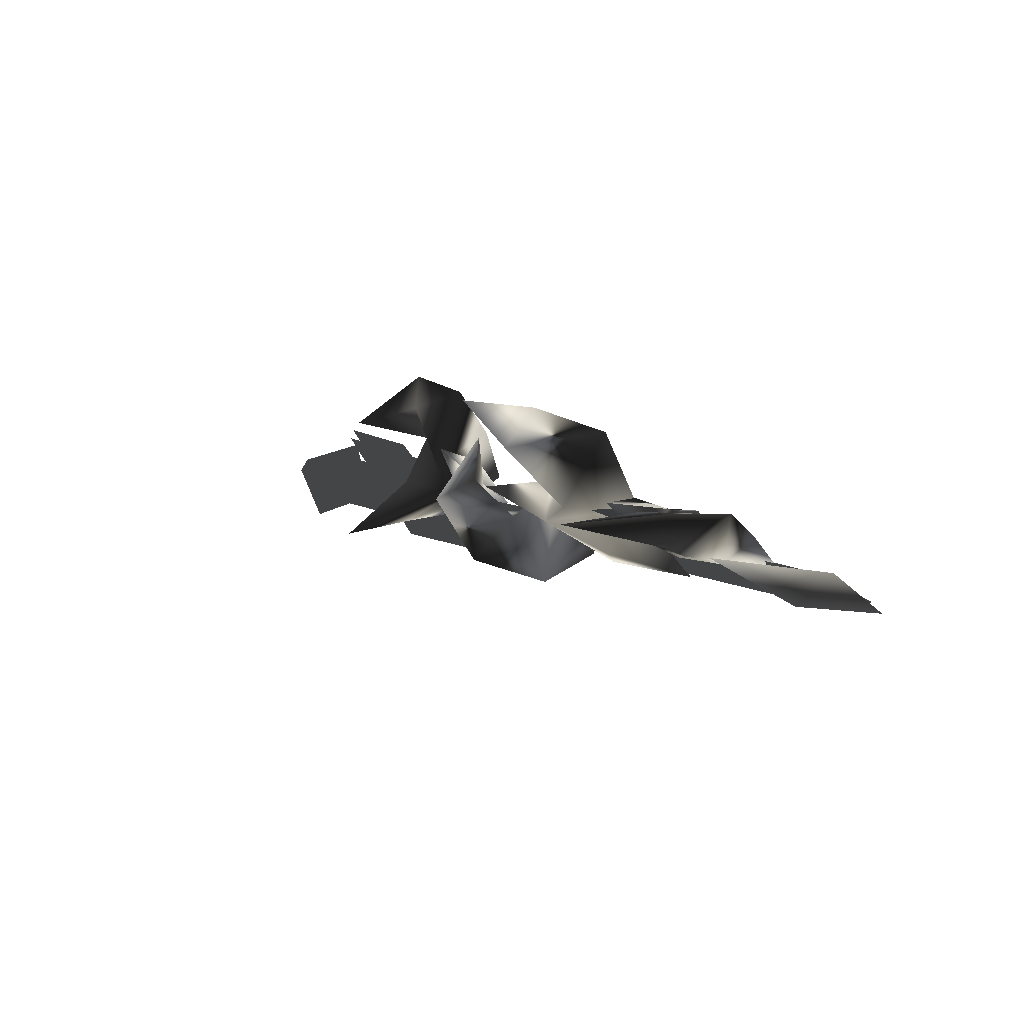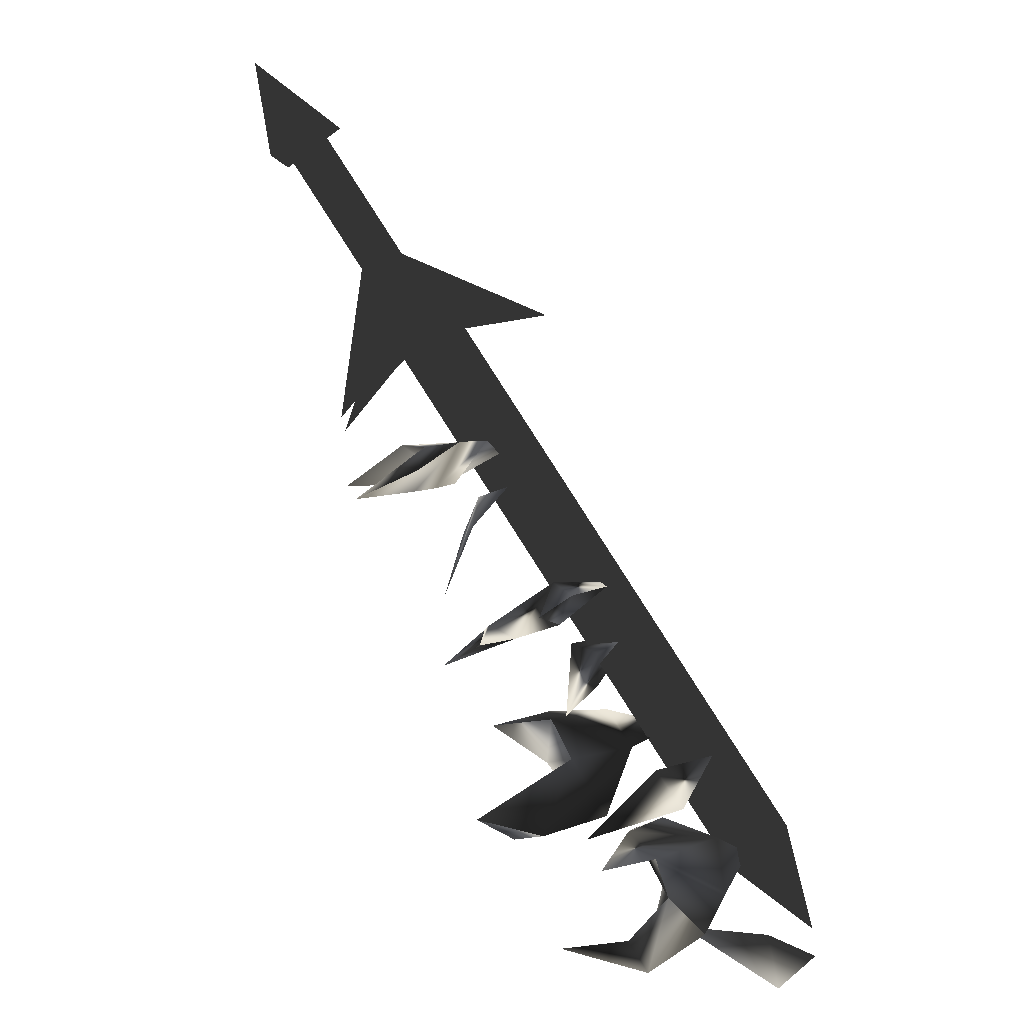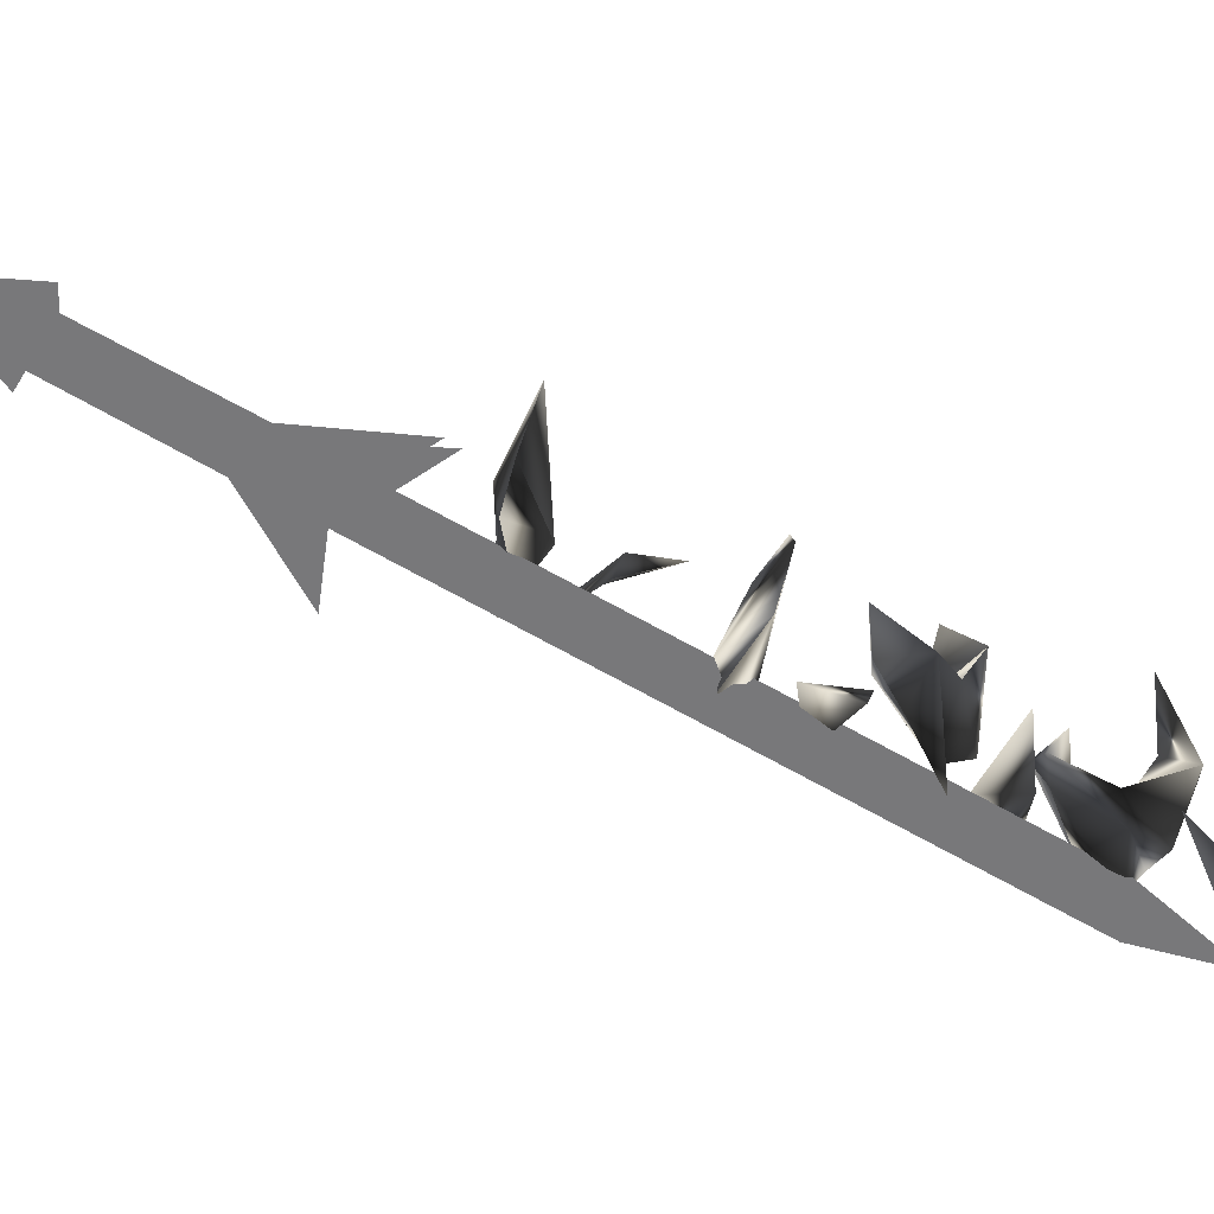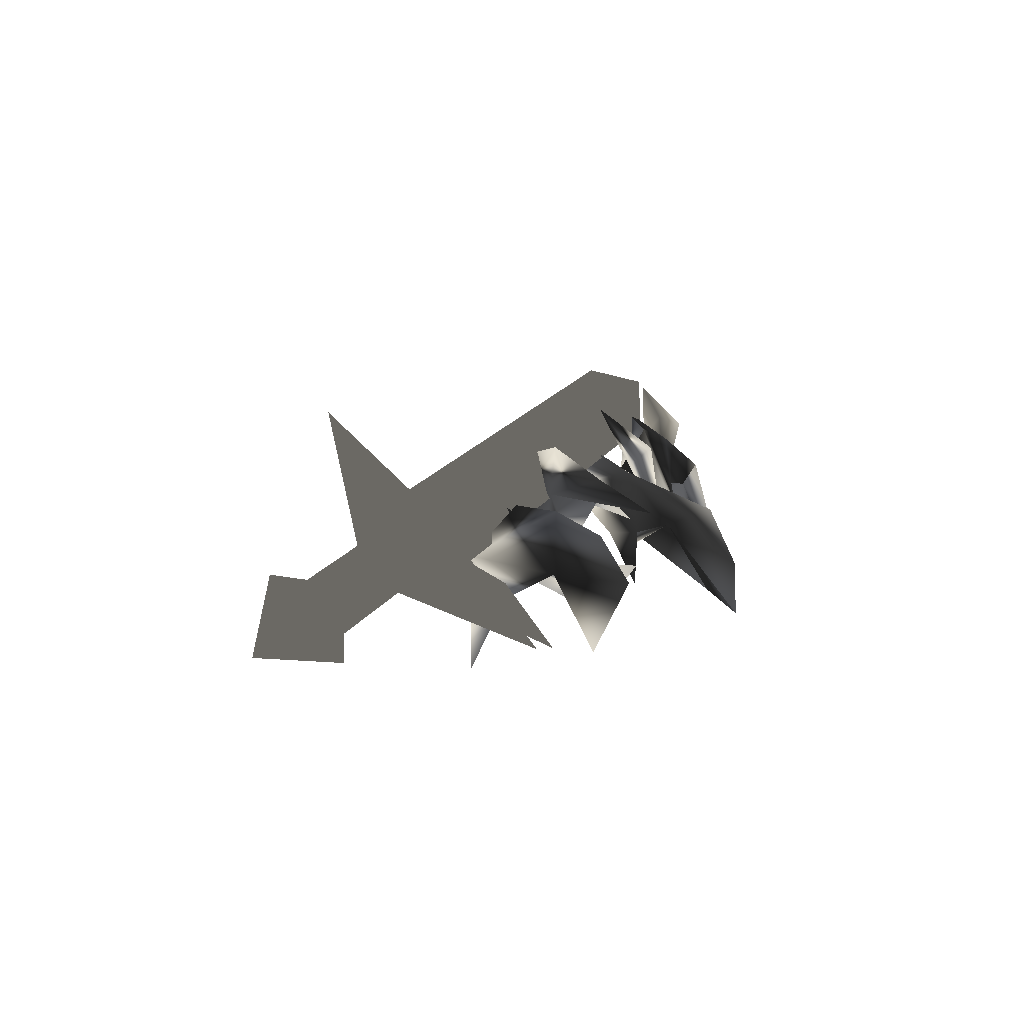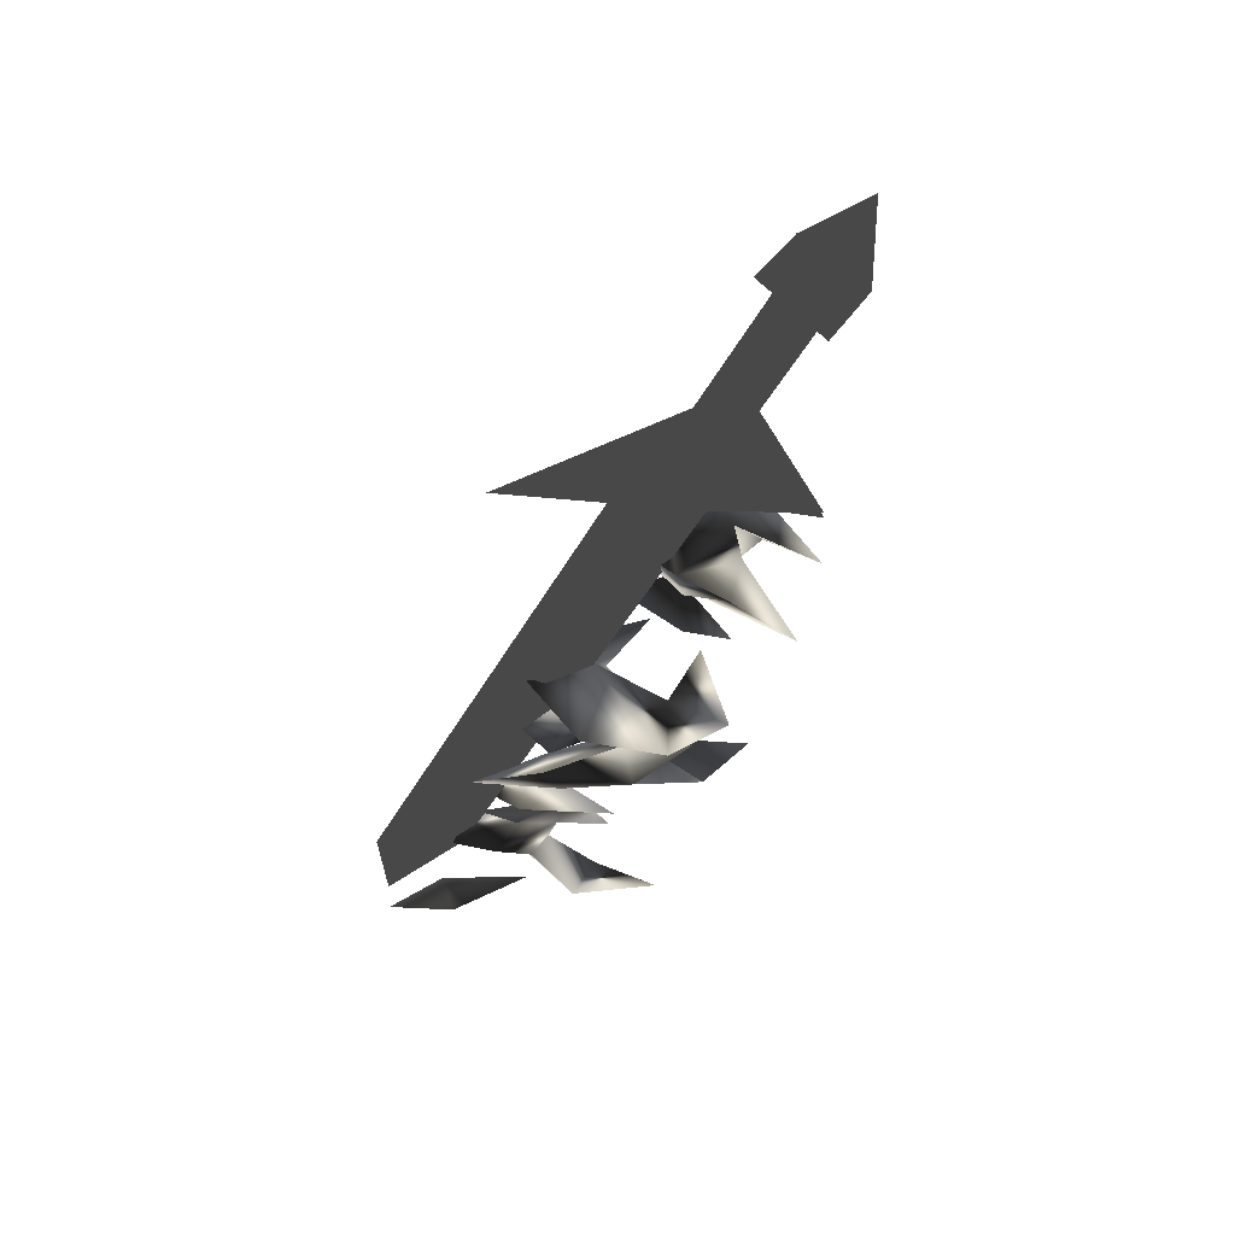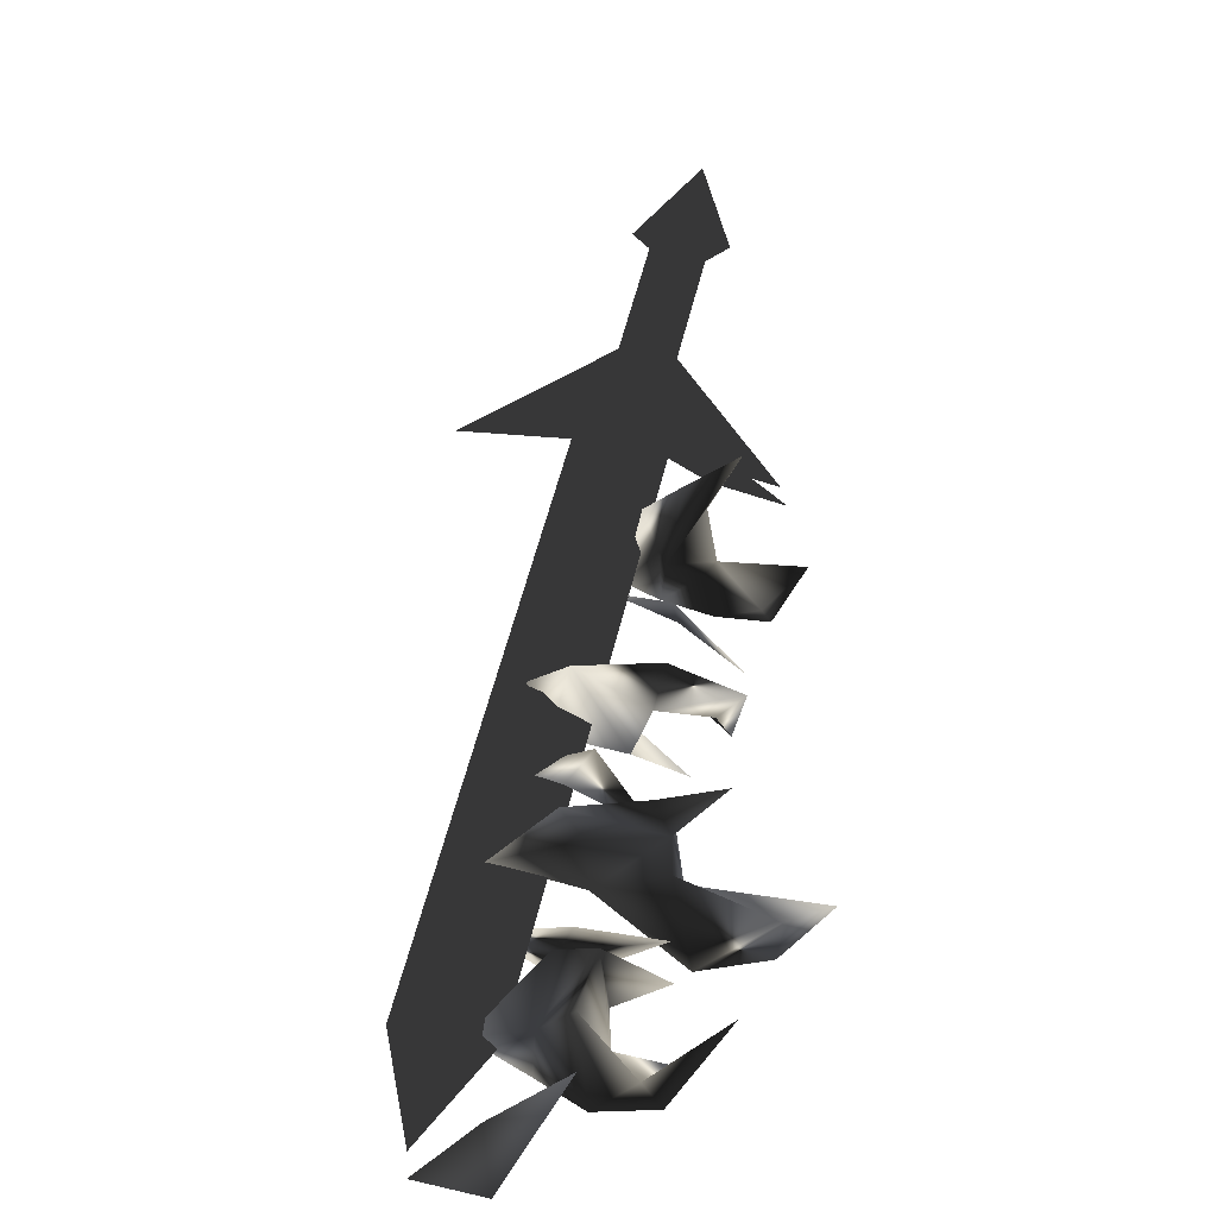
<metadata>
{"format":"obj","ext":"obj","renderer":"f3d","projection":"perspective","resolution":1024,"background":"white","views":[{"elev":-58.9,"azim":55.3,"up":"+Y"},{"elev":16.5,"azim":53.1,"up":"+Y"},{"elev":-57.5,"azim":-77.7,"up":"+Z"},{"elev":72.4,"azim":-33.8,"up":"+Y"},{"elev":23.3,"azim":-104.7,"up":"+Y"},{"elev":-72.5,"azim":-88.5,"up":"+Y"}]}
</metadata>
<code>
o Models/weapon_k/frames/weapon_k_wave_7
v -8.312 -21.49 -2.37
v -8.707 -21.49 -2.549
v -10.45 -21.05 -1.79
v -6.095 -19.41 -0.9863
v -7.916 -19.96 -0.897
v -6.728 -19.74 -2.504
v -6.095 -20.07 0.6209
v -8.074 -21.27 1.603
v -7.916 -21.38 -1.343
v -6.728 -20.94 0.3083
v -7.52 -20.5 -3.576
v -9.658 -20.5 -2.995
v -9.578 -20.28 -1.165
v -11.48 -21.93 -0.2274
v -7.599 -21.71 -3.977
v -6.887 -21.6 -2.281
v -7.678 -23.02 -2.236
v -6.966 -22.58 -2.102
v -5.936 -24.22 -0.272
v -4.195 -25.42 -3.486
v -7.045 -26.3 -5.004
v -5.699 -26.19 -2.861
v -5.382 -25.97 -1.21
v -6.253 -26.74 -0.406
v -6.253 -25.75 -2.236
v -7.282 -26.96 -2.504
v -5.62 -24.55 -4.335
v -4.511 -24.66 -5.674
v -6.095 -24.77 -6.254
v -3.957 -24.44 -3.799
v -3.165 -24.55 -1.879
v -4.511 -25.1 -0.7631
v -4.274 -26.41 -6.656
v -4.749 -26.41 -4.424
v -4.353 -27.94 -5.228
v -3.72 -26.52 -4.692
v -3.086 -28.05 -2.906
v -3.957 -28.16 -2.906
v -3.561 -29.69 -2.504
v -4.036 -28.71 -5.361
v -1.899 -28.92 -2.192
v -3.165 -28.05 -2.37
v -1.899 -29.14 -4.647
v -1.582 -29.8 1.692
v -0.3945 -30.35 0.08513
v -1.661 -30.89 0.2191
v 0.001385 -30.13 -2.058
v -2.69 -30.13 -2.504
v -3.482 -29.58 -4.692
v -2.849 -29.36 -7.281
v -4.274 -28.27 -0.897
v -1.186 -29.91 -7.46
v -0.2361 -30.89 -5.406
v -1.186 -29.8 -5.049
v -1.186 -31.33 -5.451
v -1.582 -31.66 -2.594
v -1.503 -31.77 -4.379
v -1.424 -31.66 -5.585
v -0.7112 -31.33 -3.531
v 0.5556 -33.3 -4.156
v -0.07779 -32.2 -4.156
v 1.11 -33.52 -6.076
v 1.11 -35.27 -2.906
v 0.3972 -34.39 -2.683
v 1.664 -34.28 -4.736
v -0.5528 -33.3 -4.96
v 0.3181 -35.38 -3.442
v 0.3181 -32.86 -7.728
v -0.07779 -33.3 -5.986
v 0.2389 -31.99 -6.433
v -0.7903 -32.42 -2.549
v -0.9487 -34.72 -1.076
v 2.297 -36.14 -9.022
v 1.031 -35.81 -7.192
v 2.693 -36.47 -7.013
v 1.822 -35.05 -7.326
v 0.3972 -34.61 -4.96
v -10.77 -17.11 -2.995
v -10.21 -17.11 -0.5399
v -11 -18.32 -1.165
v -9.658 -17.77 -0.9863
v -9.341 -19.41 1.157
v 0.4764 -33.08 -6.879
v -0.07779 -33.08 -8.308
v -12.35 -16.35 -3.04
v -11.8 -16.35 -1.656
v -12.19 -15.8 -4.469
v -11.64 -15.8 -3.04
v 0.08056 -32.53 -9.692
v 2.06 -35.27 -9.067
v 0.6348 -32.53 -8.308
v -12.35 -17.11 -3.219
v -11.72 -16.46 -4.111
v -16.15 -10.44 -2.236
v -16.7 -11.1 -1.343
v -15.28 -10.12 -1.343
v -15.91 -10.77 -0.4952
v -10.92 -16.02 -3.219
v -11.48 -16.79 -2.37
v -13.46 -14.16 -2.46
v -11.24 -17.11 -8.353
v -10.45 -15.91 -3.308
v -12.67 -17.55 -3.263
v -9.816 -19.08 0.978
v -15.83 -10.77 -3.04
v -14.41 -10.22 -1.567
v -17.5 -8.584 -0.7631
v -16.86 -12.08 -1.567
v -15.44 -11.43 -0.04881
f 1 2 3
f 4 5 6
f 5 7 8
f 4 9 10
f 4 6 9
f 11 6 12
f 11 12 2
f 12 3 2
f 3 12 13
f 13 1 14
f 11 2 6
f 4 10 7
f 4 7 5
f 13 14 3
f 3 14 1
f 2 1 6
f 1 13 5
f 1 9 6
f 10 5 8
f 9 5 10
f 5 9 1
f 7 10 8
f 13 12 5
f 6 5 12
f 15 16 17
f 15 18 16
f 18 15 17
f 19 18 17
f 19 17 16
f 19 16 18
f 20 21 22
f 23 22 24
f 25 26 27
f 28 29 21
f 27 29 28
f 27 28 30
f 30 28 20
f 31 20 27
f 21 29 27
f 24 26 25
f 22 26 24
f 30 20 31
f 27 30 31
f 22 27 20
f 23 25 22
f 25 27 22
f 32 25 23
f 24 25 32
f 23 24 32
f 21 27 26
f 26 22 21
f 21 20 28
f 33 34 35
f 33 36 34
f 36 33 35
f 37 36 35
f 37 35 34
f 37 34 36
f 38 39 40
f 41 42 43
f 44 41 45
f 46 47 48
f 49 50 40
f 48 47 43
f 40 50 43
f 42 38 40
f 51 42 39
f 49 40 39
f 43 50 49
f 45 47 46
f 41 47 45
f 38 42 51
f 39 38 51
f 43 49 39
f 41 39 42
f 43 39 48
f 44 46 41
f 46 48 41
f 39 41 48
f 44 45 46
f 43 47 41
f 40 43 42
f 52 53 54
f 52 55 53
f 55 52 54
f 56 55 54
f 56 54 53
f 56 53 55
f 57 58 59
f 60 61 62
f 60 63 64
f 65 66 67
f 68 58 69
f 68 62 70
f 68 70 58
f 70 59 58
f 61 59 70
f 61 57 71
f 58 57 69
f 68 69 62
f 65 67 63
f 65 63 60
f 61 71 59
f 59 71 57
f 66 65 69
f 57 61 60
f 69 57 66
f 67 60 64
f 66 60 67
f 60 66 57
f 67 64 72
f 67 72 63
f 63 72 64
f 62 65 60
f 70 62 61
f 69 65 62
f 73 74 75
f 73 76 74
f 76 73 75
f 77 76 75
f 77 75 74
f 77 74 76
f 78 79 80
f 78 81 79
f 81 78 80
f 82 81 80
f 82 80 79
f 82 79 81
f 83 84 85
f 86 83 85
f 85 87 88
f 86 85 88
f 85 84 89
f 87 85 89
f 90 89 84
f 88 87 89
f 91 88 89
f 88 91 83
f 86 88 83
f 91 89 90
f 83 91 90
f 84 83 90
f 92 93 94
f 95 92 94
f 94 96 97
f 95 94 97
f 94 93 98
f 96 94 98
f 92 99 98
f 93 92 98
f 97 96 98
f 99 97 98
f 97 99 92
f 95 97 92
f 100 101 102
f 100 103 101
f 102 101 103
f 104 102 103
f 100 102 104
f 103 100 104
f 105 106 107
f 108 105 107
f 107 106 109
f 109 108 107
f 108 106 105
f 109 106 108

</code>
